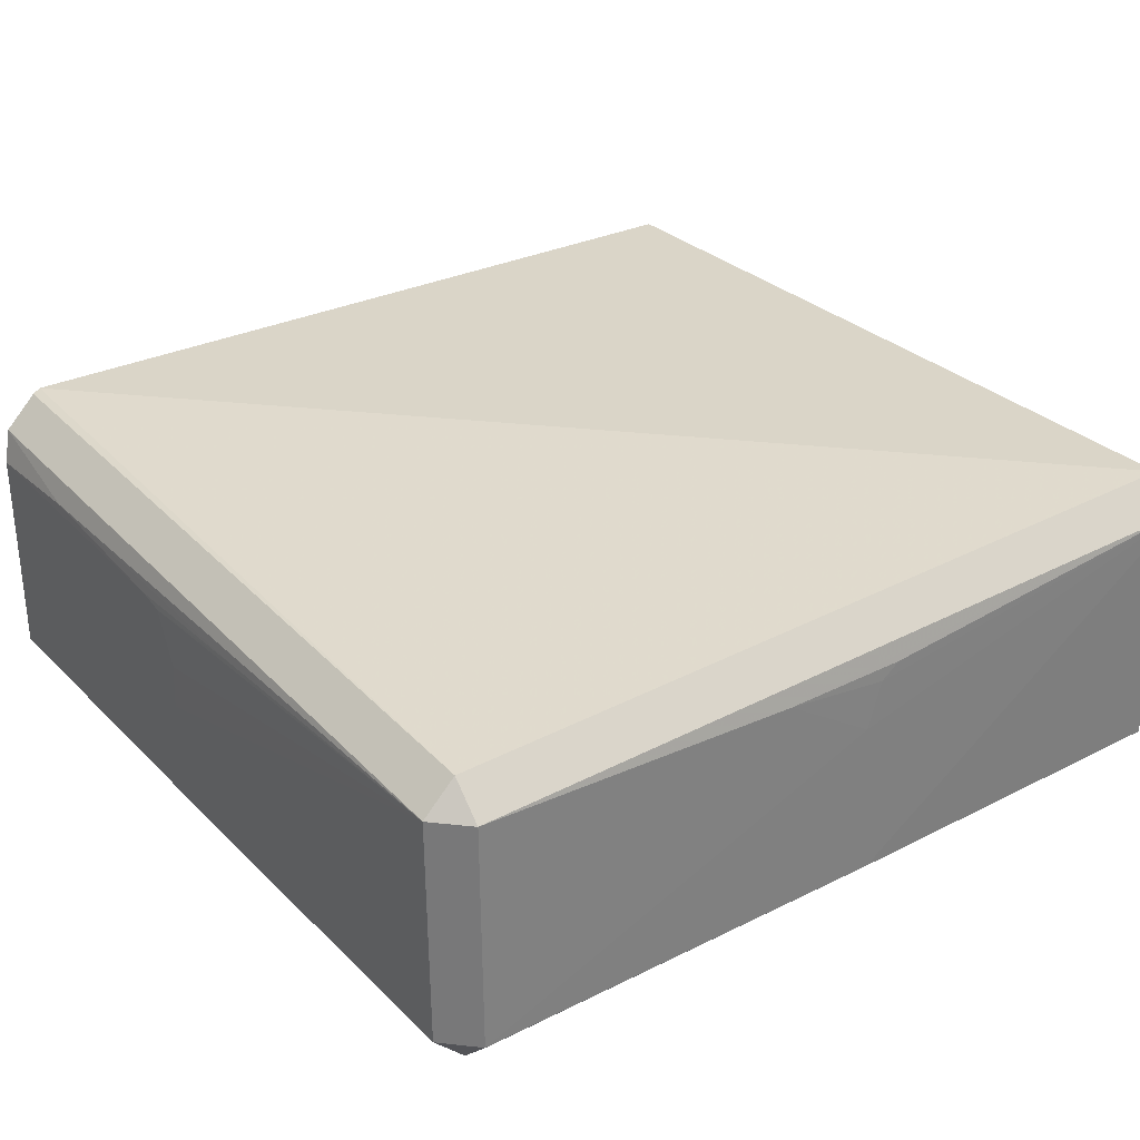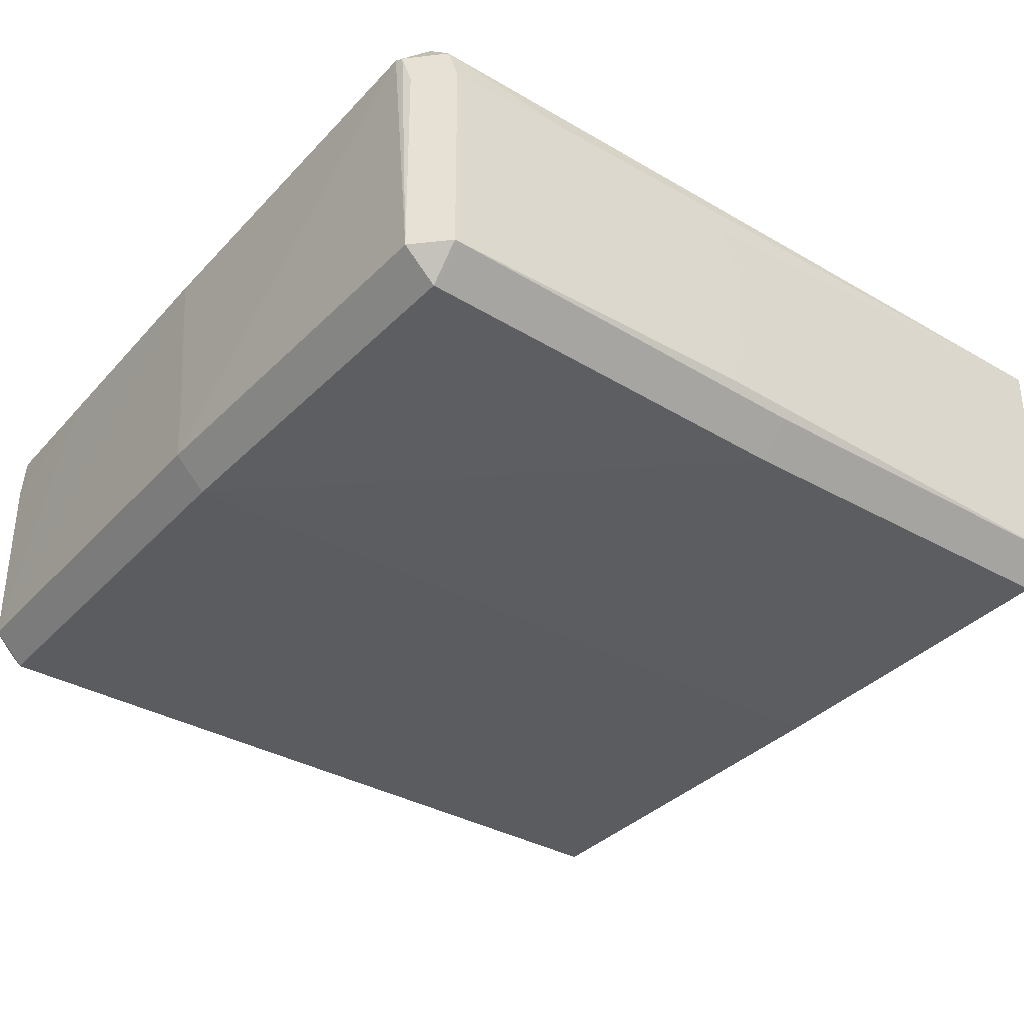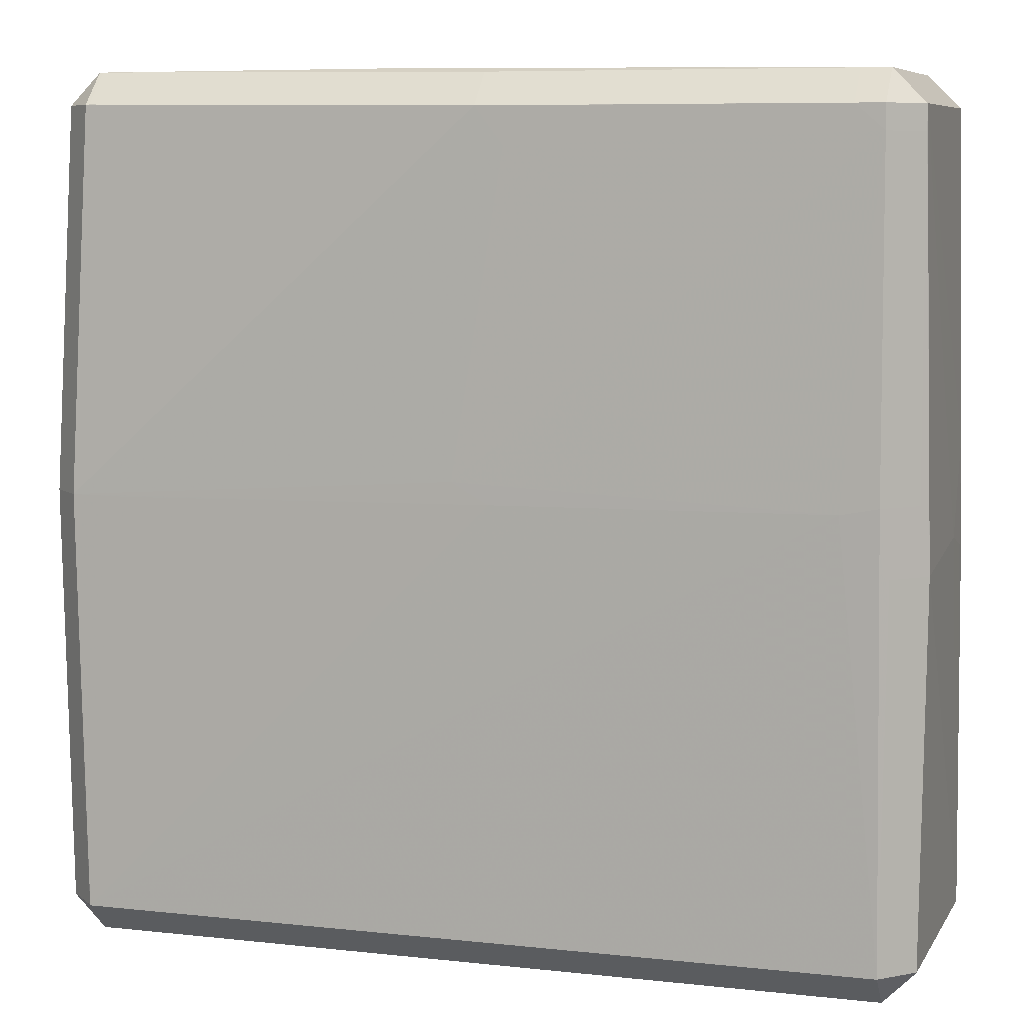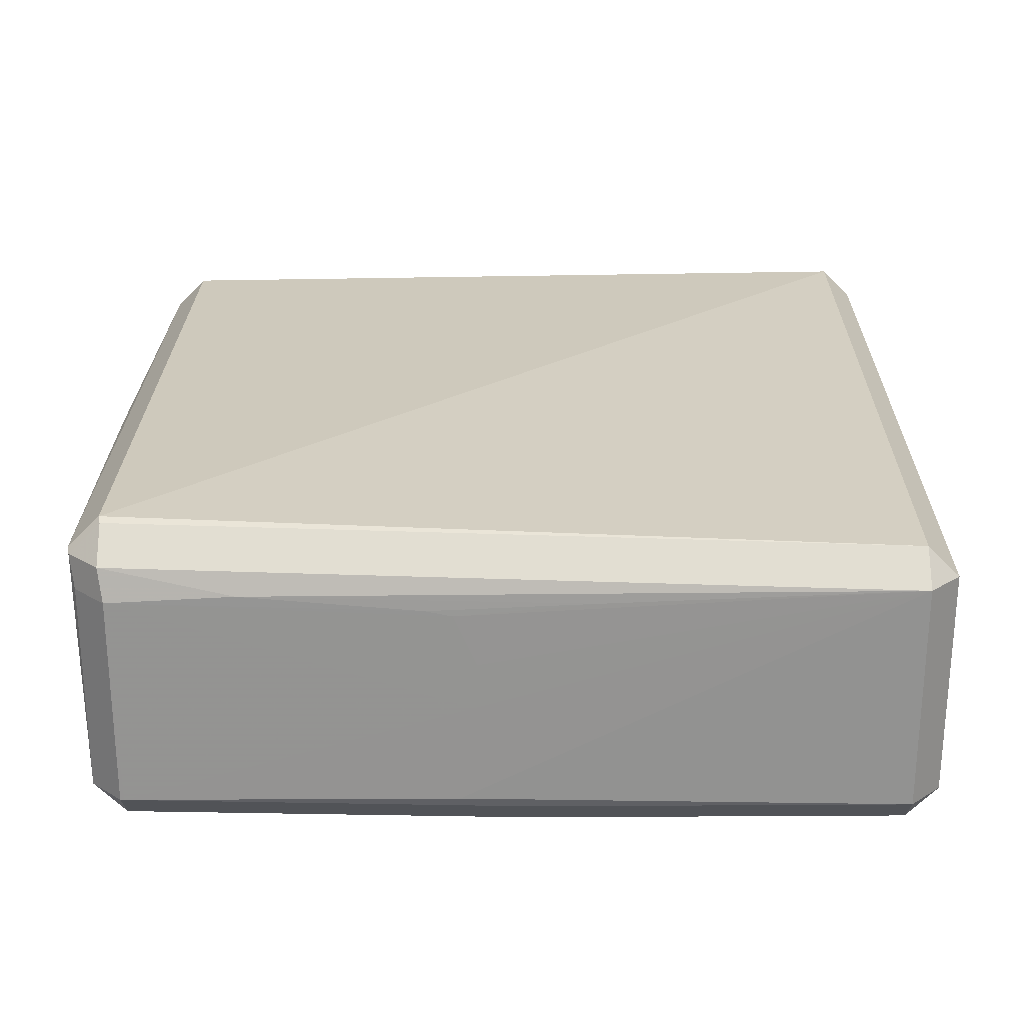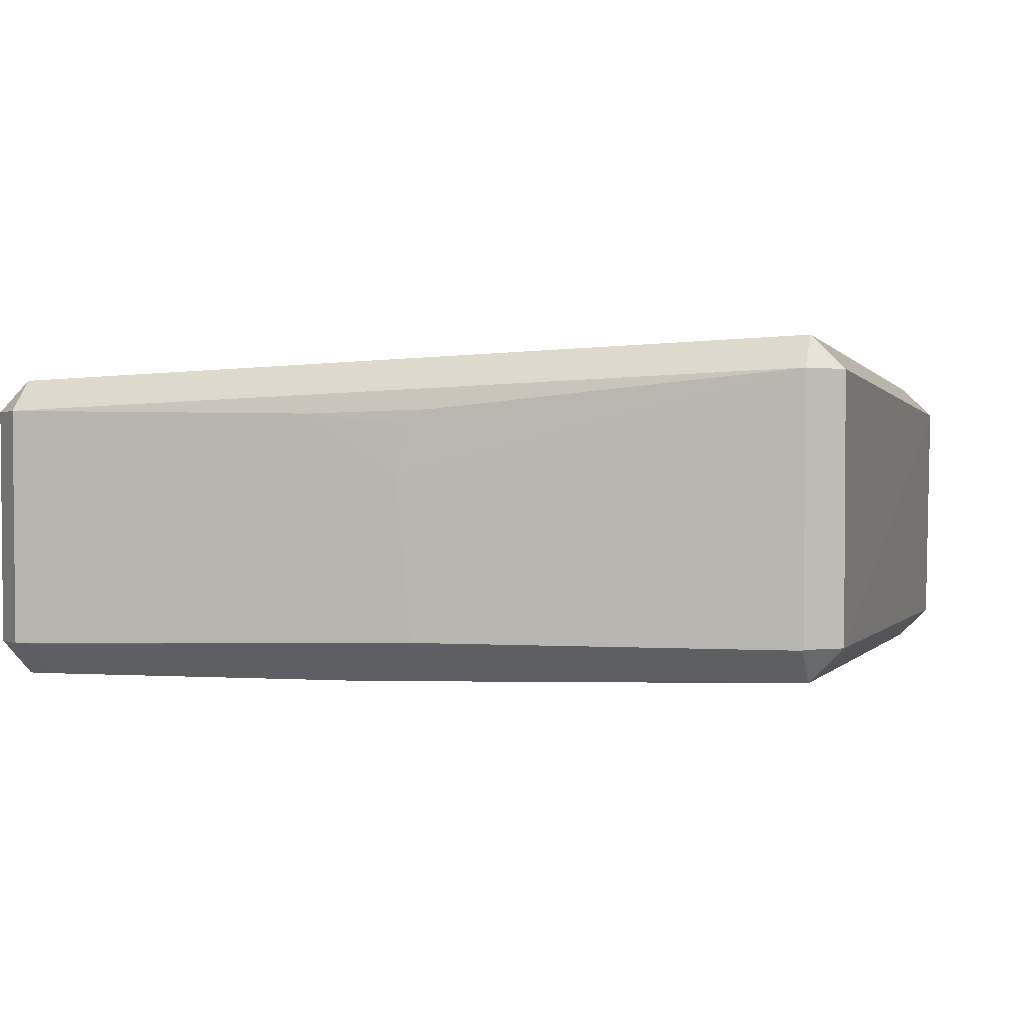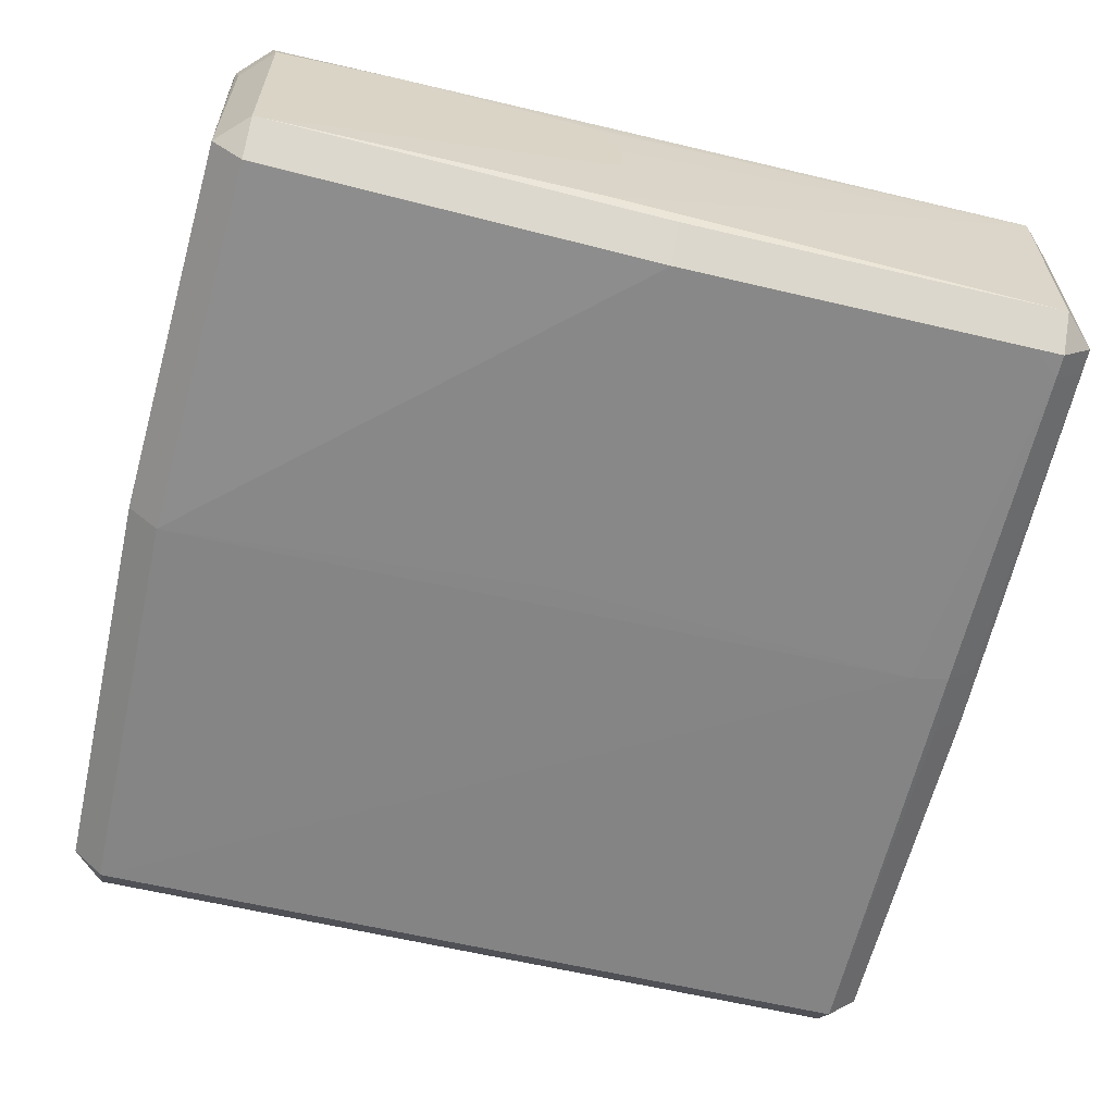
<metadata>
{"format":"obj","ext":"obj","renderer":"f3d","projection":"perspective","resolution":1024,"background":"white","views":[{"elev":30.5,"azim":-126.0,"up":"+Z"},{"elev":-35.9,"azim":143.4,"up":"+Z"},{"elev":7.5,"azim":-163.0,"up":"+Y"},{"elev":23.2,"azim":179.6,"up":"+Z"},{"elev":0.2,"azim":-73.7,"up":"+Z"},{"elev":-62.6,"azim":166.7,"up":"+Z"}]}
</metadata>
<code>
v 0.05994 0.08959 0.003008
v 0.09849 -0.002919 -0.03592
v 0.09864 -0.008071 0.005344
v 0.003539 0.003405 -0.05588
v 0.01016 0.08963 -0.02364
v 0.09737 -0.09615 -0.04718
v 0.09025 -0.1033 -0.04718
v 0.09025 -0.09615 -0.05431
v -0.08001 0.0883 -0.04868
v -0.08001 0.08117 -0.05581
v -0.09563 0.01006 0.00199
v 0.02053 0.08964 -0.04598
v 0.09641 -0.09741 0.007487
v 0.08928 -0.1045 0.007487
v -0.09361 0.08172 0.003552
v -0.08648 0.08885 0.003552
v -0.08648 0.08172 0.01068
v 0.07851 -0.002493 -0.05575
v -0.07836 -0.0004683 -0.05587
v 0.0204 0.0896 -0.000474
v -0.09361 0.08172 0.003552
v -0.08648 0.08172 0.01068
v -0.02502 0.08129 -0.0558
v 0.09844 -0.002335 -0.04861
v 0.09131 -0.002335 -0.05574
v -0.09554 -0.01986 -0.04677
v -0.08842 -0.01986 -0.0539
v -0.09472 -0.09645 -0.0469
v -0.08759 -0.1036 -0.0469
v -0.08759 -0.09645 -0.05403
v -0.09337 0.08116 -0.04865
v -0.08625 0.08828 -0.04865
v -0.08625 0.08116 -0.05578
v -0.09603 -0.01024 -0.01105
v 0.09603 0.08063 0.008953
v 0.0889 0.08776 0.008953
v 0.0889 0.08063 0.01608
v -0.001734 0.08852 -0.04866
v -0.001734 0.0814 -0.05579
v -0.09611 -0.01324 -0.0006142
v -0.01646 0.08935 0.001012
v -0.09612 -0.01739 0.002558
v 0.09465 0.08252 -0.04598
v 0.08752 0.08964 -0.04598
v 0.08752 0.08252 -0.05311
v 0.01327 0.08963 -0.04597
v 0.0975 -0.09603 -0.04708
v 0.09037 -0.1032 -0.04708
v 0.09037 -0.09603 -0.05421
v 0.09492 0.08249 0.001578
v 0.08779 0.08962 0.001578
v -0.00463 -0.001213 -0.05587
v -0.0956 -0.01346 -0.04677
v -0.08847 -0.01346 -0.05389
v 0.09641 -0.09741 0.007487
v 0.08928 -0.1045 0.007487
v 0.08928 -0.09741 0.01461
v 0.01442 0.0896 -0.001729
v 0.09737 -0.09683 -0.00279
v 0.09025 -0.104 -0.00279
v 0.09787 -0.06571 0.003724
v -0.0934 0.07573 -0.0487
v -0.08627 0.07573 -0.05583
v 0.009336 0.08962 -0.01328
v -0.09613 -0.09712 0.009933
v -0.089 -0.1042 0.009933
v -0.09368 0.001088 -0.0487
v -0.08655 0.001088 -0.05583
v -0.007918 0.07315 -0.05582
v 0.09648 0.07874 0.009697
v 0.08936 0.07874 0.01683
v 0.08667 0.08966 -0.046
v 0.08667 0.08253 -0.05312
v -0.09473 -0.0966 -0.04674
v -0.0876 -0.1037 -0.04674
v -0.09613 -0.09712 0.009935
v -0.089 -0.1042 0.009935
v -0.089 -0.09712 0.01706
f 66 75 14
f 29 28 30
f 36 51 1
f 3 70 55
f 71 78 57
f 71 37 17
f 17 78 71
f 77 78 76
f 22 78 17
f 3 55 61
f 75 29 7
f 14 75 7
f 70 43 35
f 35 36 37
f 32 33 31
f 72 51 44
f 56 55 57
f 77 66 56
f 56 66 14
f 65 76 42
f 62 53 31
f 28 74 26
f 26 74 65
f 65 53 26
f 24 43 70
f 30 19 8
f 59 61 55
f 50 35 43
f 51 64 58
f 16 58 64
f 16 36 1
f 32 16 46
f 11 76 21
f 11 42 76
f 11 21 31
f 53 62 67
f 68 19 30
f 30 27 68
f 68 27 54
f 25 39 45
f 45 44 43
f 19 68 63
f 19 63 4
f 2 70 3
f 3 24 2
f 2 24 70
f 49 8 25
f 13 59 55
f 14 7 60
f 31 21 15
f 17 16 15
f 1 51 20
f 51 58 20
f 5 16 64
f 5 46 16
f 5 51 72
f 5 64 51
f 34 11 31
f 31 53 34
f 34 53 65
f 73 45 39
f 52 4 25
f 52 8 19
f 19 4 52
f 72 38 12
f 12 38 46
f 12 5 72
f 46 5 12
f 10 63 33
f 61 59 47
f 3 61 47
f 47 24 3
f 58 16 41
f 41 20 58
f 41 16 1
f 1 20 41
f 42 11 40
f 11 34 40
f 65 42 40
f 40 34 65
f 69 39 25
f 25 4 69
f 69 4 63
f 25 8 18
f 18 52 25
f 8 52 18
f 32 46 9
f 46 38 9
f 48 60 7
f 7 8 6
f 39 69 23
f 23 10 39
f 63 10 23
f 23 69 63
f 57 55 71
f 71 55 70
f 75 66 74
f 74 66 65
f 74 29 75
f 28 29 74
f 65 66 76
f 76 66 77
f 21 76 22
f 22 76 78
f 35 71 70
f 37 71 35
f 57 78 56
f 56 78 77
f 8 7 29
f 8 29 30
f 43 44 50
f 50 44 51
f 51 36 50
f 36 35 50
f 37 36 16
f 17 37 16
f 28 26 27
f 30 28 27
f 53 54 27
f 27 26 53
f 68 54 53
f 53 67 68
f 45 24 25
f 43 24 45
f 63 62 31
f 31 33 63
f 63 68 67
f 63 67 62
f 55 56 13
f 13 56 14
f 60 13 14
f 59 13 60
f 15 16 32
f 15 32 31
f 21 22 15
f 15 22 17
f 39 38 73
f 73 38 72
f 72 44 73
f 44 45 73
f 25 24 47
f 47 49 25
f 9 10 33
f 33 32 9
f 9 38 39
f 39 10 9
f 59 60 48
f 48 47 59
f 47 48 6
f 6 48 7
f 49 47 6
f 8 49 6

</code>
